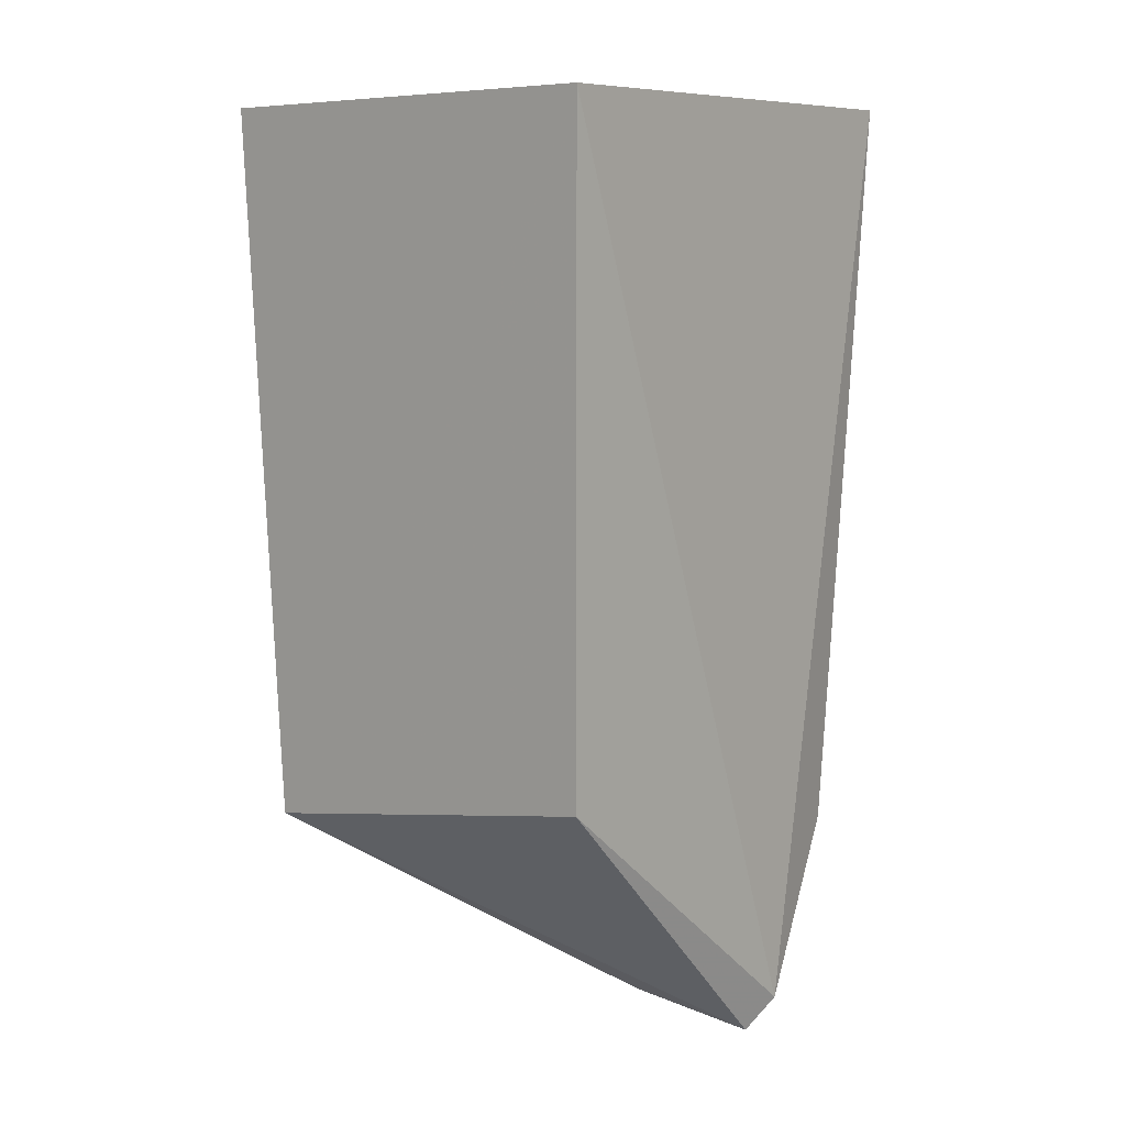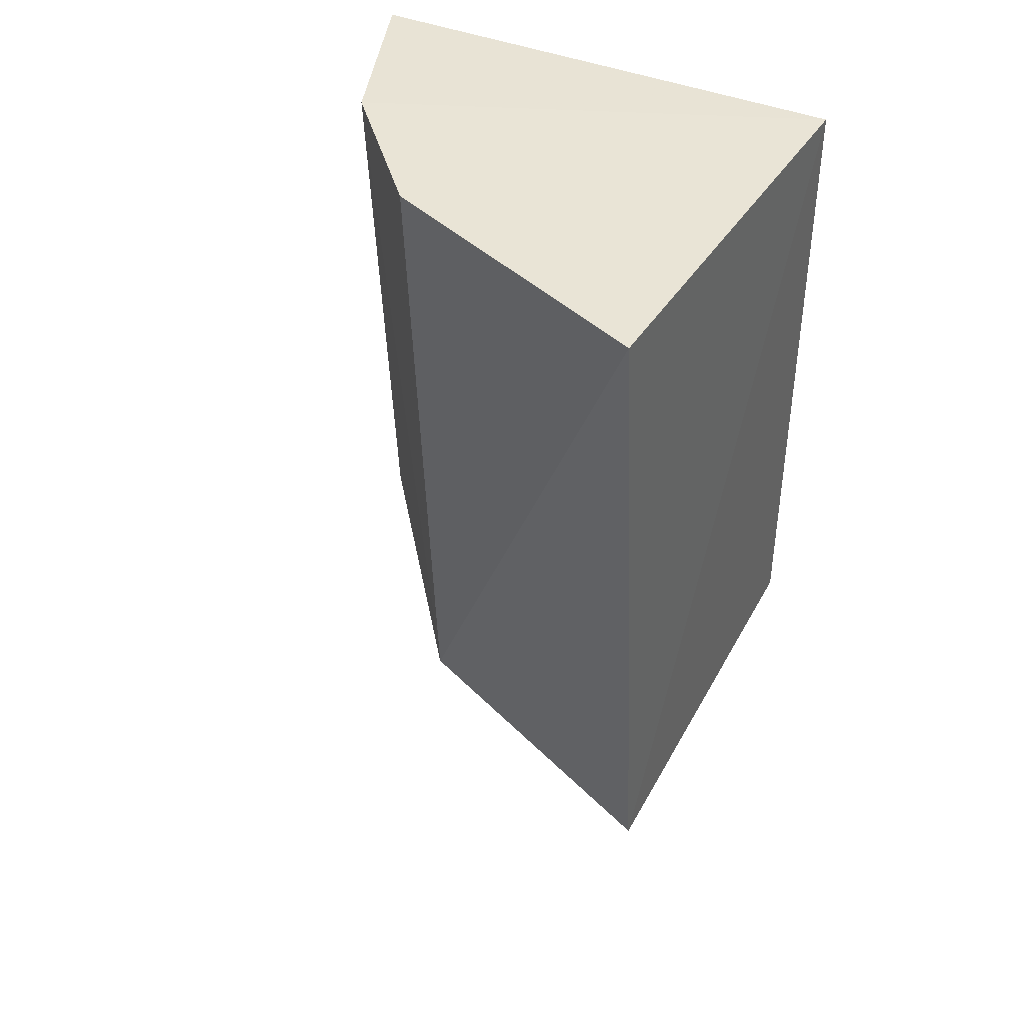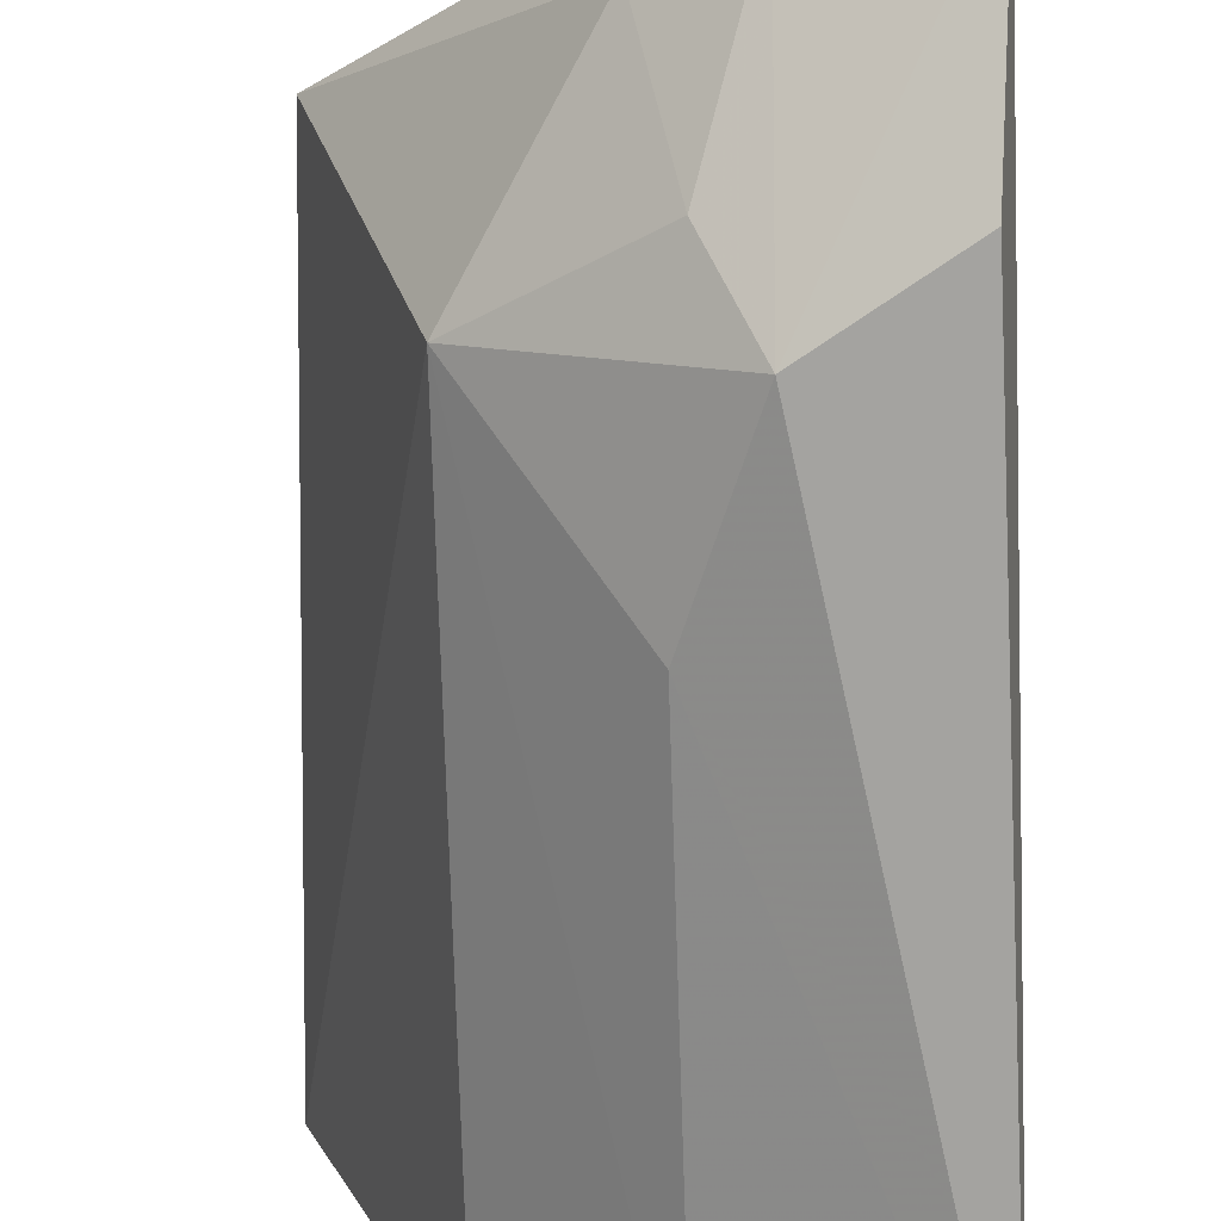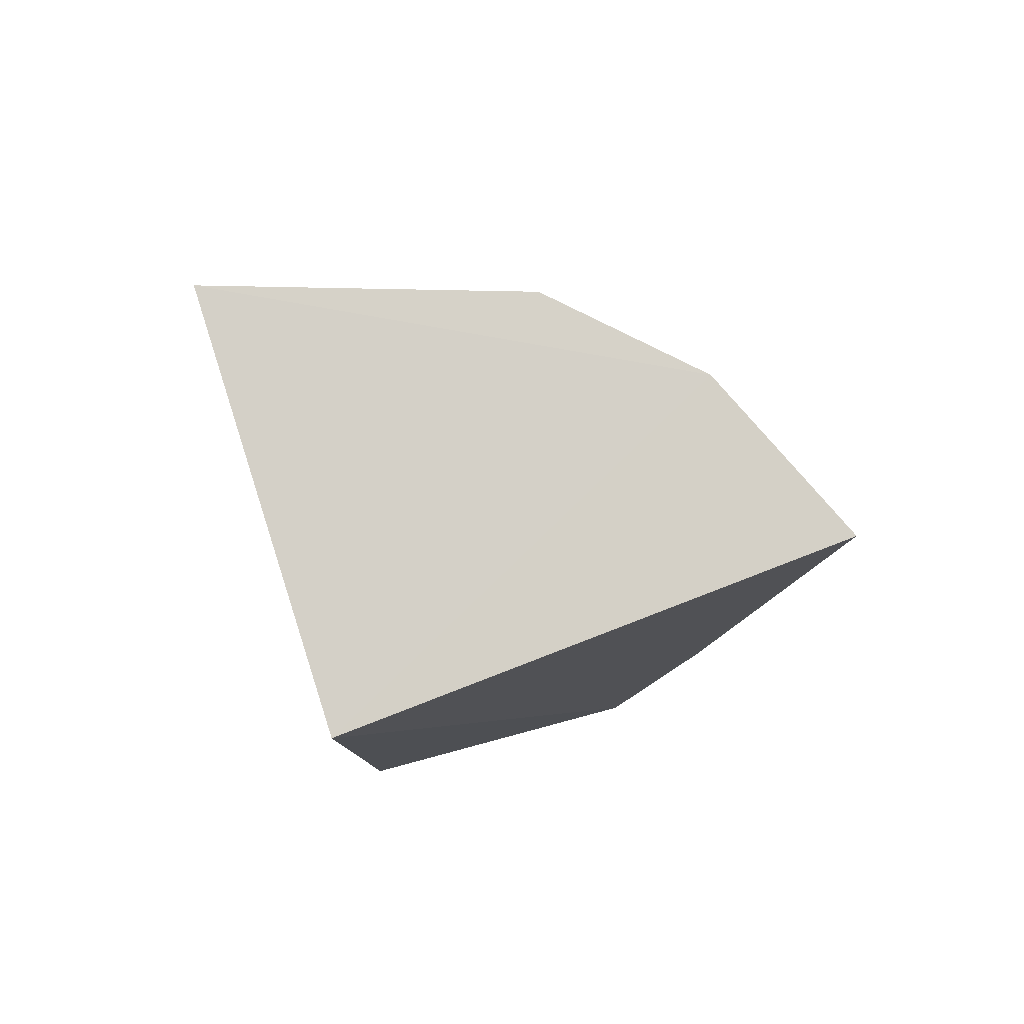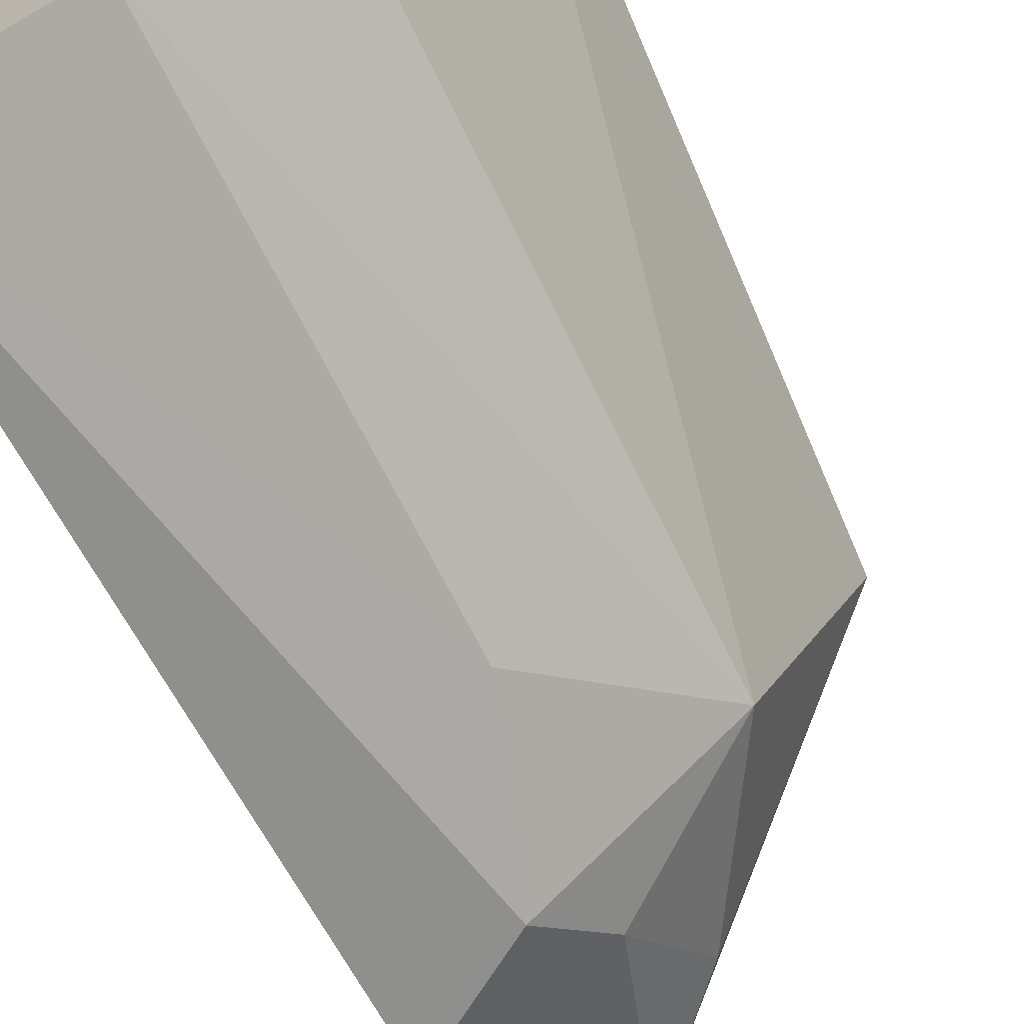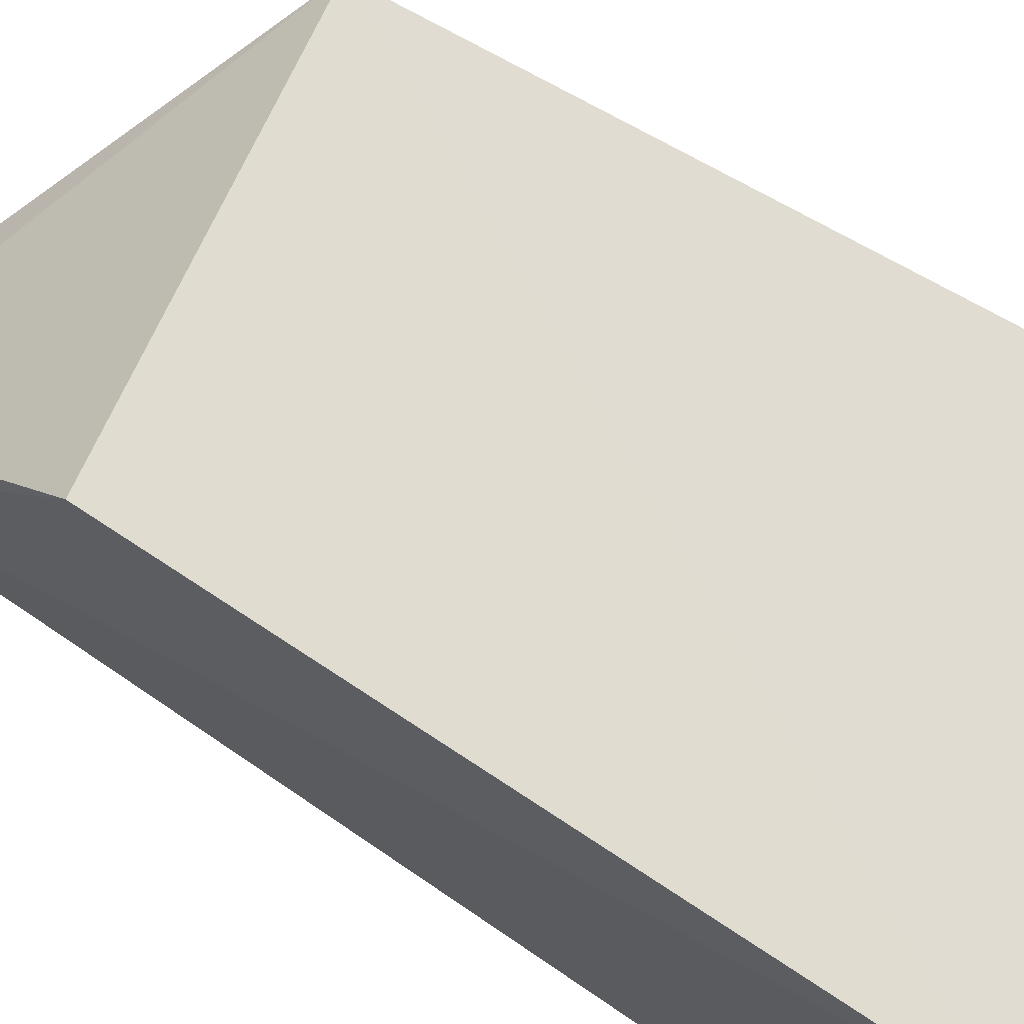
<metadata>
{"format":"obj","ext":"obj","renderer":"f3d","projection":"perspective","resolution":1024,"background":"white","views":[{"elev":8.5,"azim":-142.3,"up":"+Z"},{"elev":41.6,"azim":116.5,"up":"+Z"},{"elev":-66.9,"azim":-177.2,"up":"+Y"},{"elev":79.9,"azim":-111.1,"up":"+Z"},{"elev":-70.1,"azim":27.3,"up":"+Y"},{"elev":72.0,"azim":-56.5,"up":"+Y"}]}
</metadata>
<code>
v 0.01687 -0.1171 -0.2803
v 0.09819 -0.0148 -0.4301
v 0.1088 -0.01644 -0.2812
v 0.01687 -0.01128 -0.2803
v 0.01663 -0.07125 -0.4768
v 0.05576 -0.103 -0.2796
v 0.0131 -0.07721 -0.4703
v 0.01687 -0.01128 -0.4167
v 0.07994 -0.07471 -0.4168
v 0.08328 -0.07837 -0.2806
v 0.04122 -0.1016 -0.4207
v 0.04066 -0.06453 -0.4709
v 0.05413 -0.0989 -0.3855
v 0.01683 -0.1003 -0.4356
v 0.05582 -0.06444 -0.4556
v 0.03895 -0.07097 -0.4652
v 0.0498 -0.08803 -0.4346
f 3 2 4
f 6 3 4
f 6 4 1
f 7 1 4
f 8 4 2
f 8 2 5
f 8 7 4
f 8 5 7
f 9 2 3
f 10 9 3
f 10 3 6
f 10 6 9
f 12 5 2
f 13 11 9
f 13 9 6
f 13 6 1
f 13 1 11
f 14 11 1
f 14 1 7
f 14 7 11
f 15 12 2
f 15 2 9
f 16 5 12
f 16 11 7
f 16 7 5
f 16 12 15
f 17 16 15
f 17 15 9
f 17 9 11
f 17 11 16

</code>
